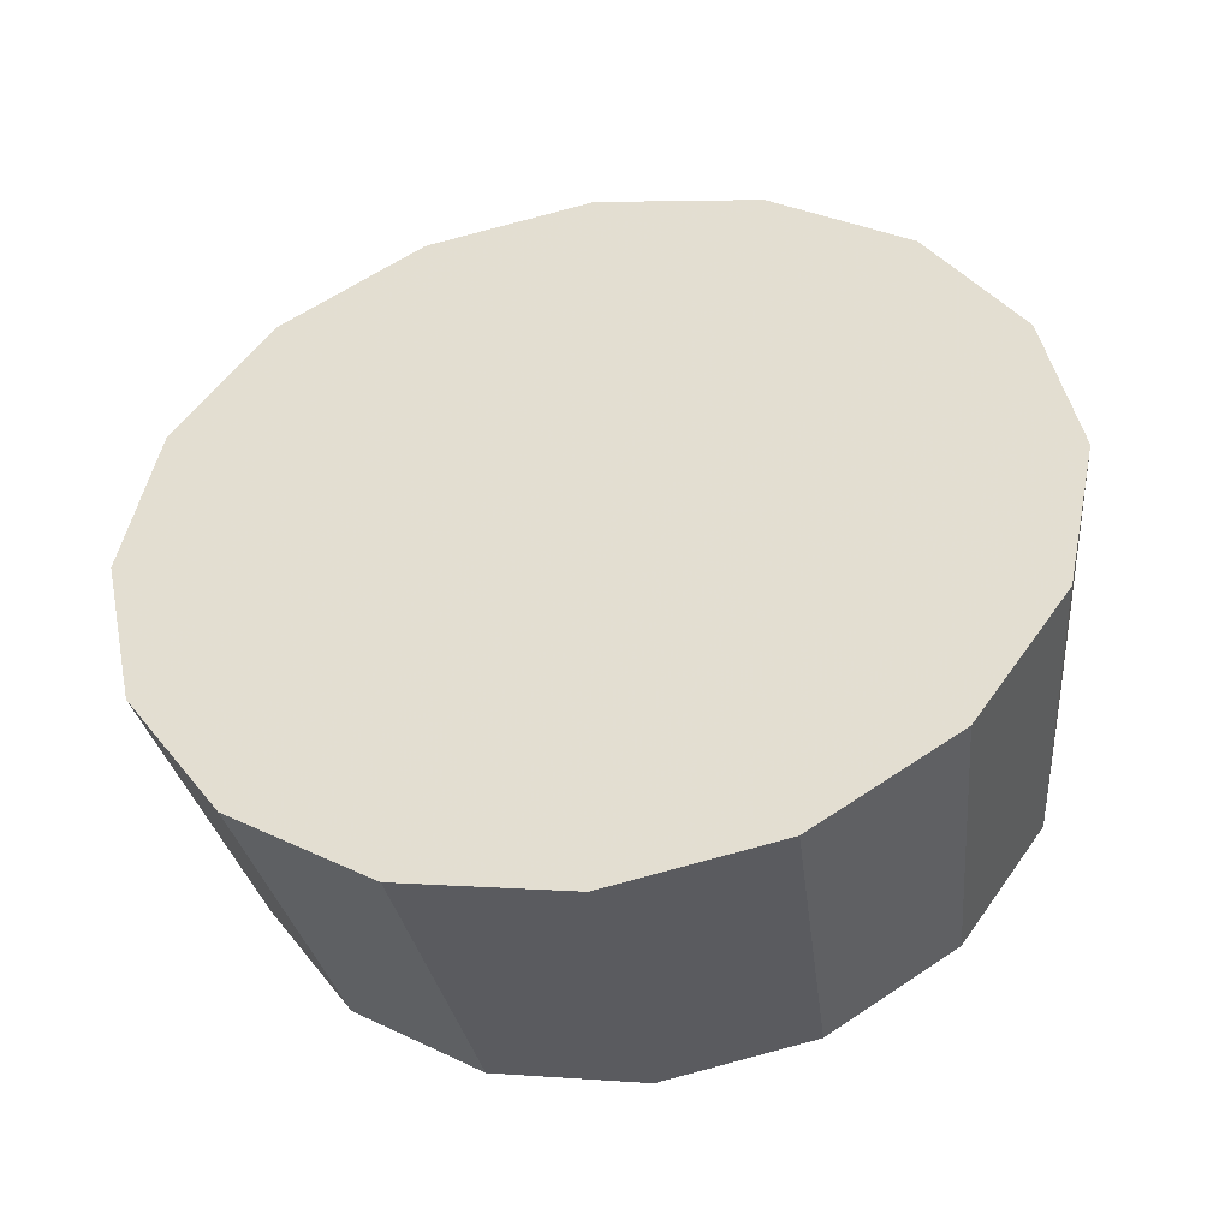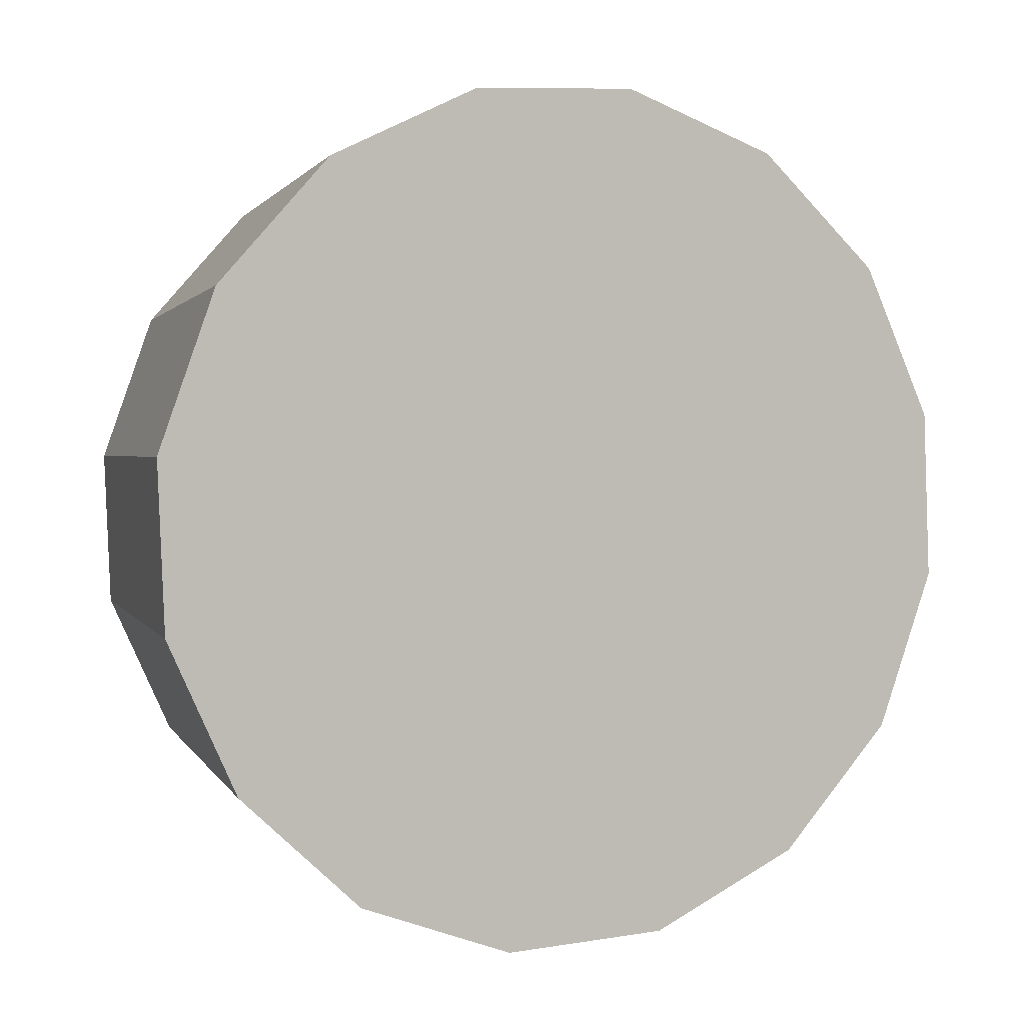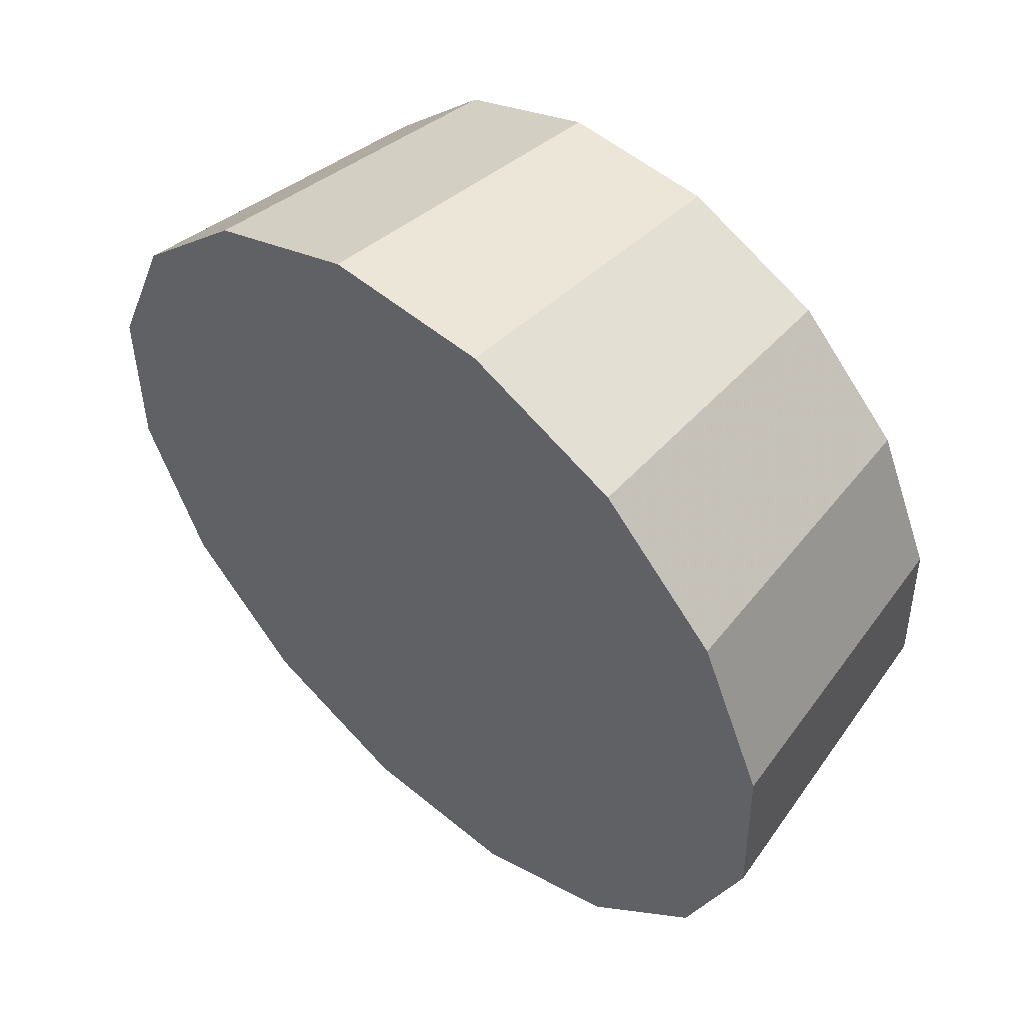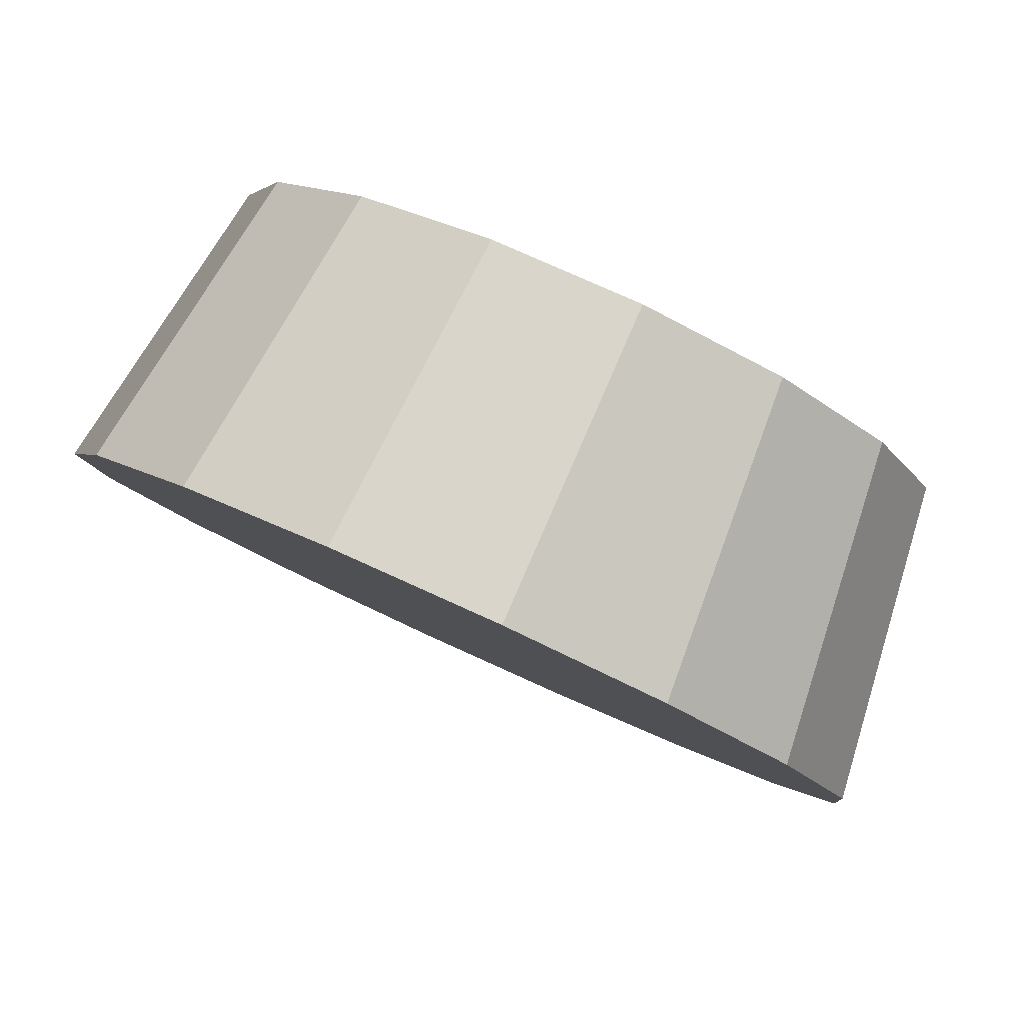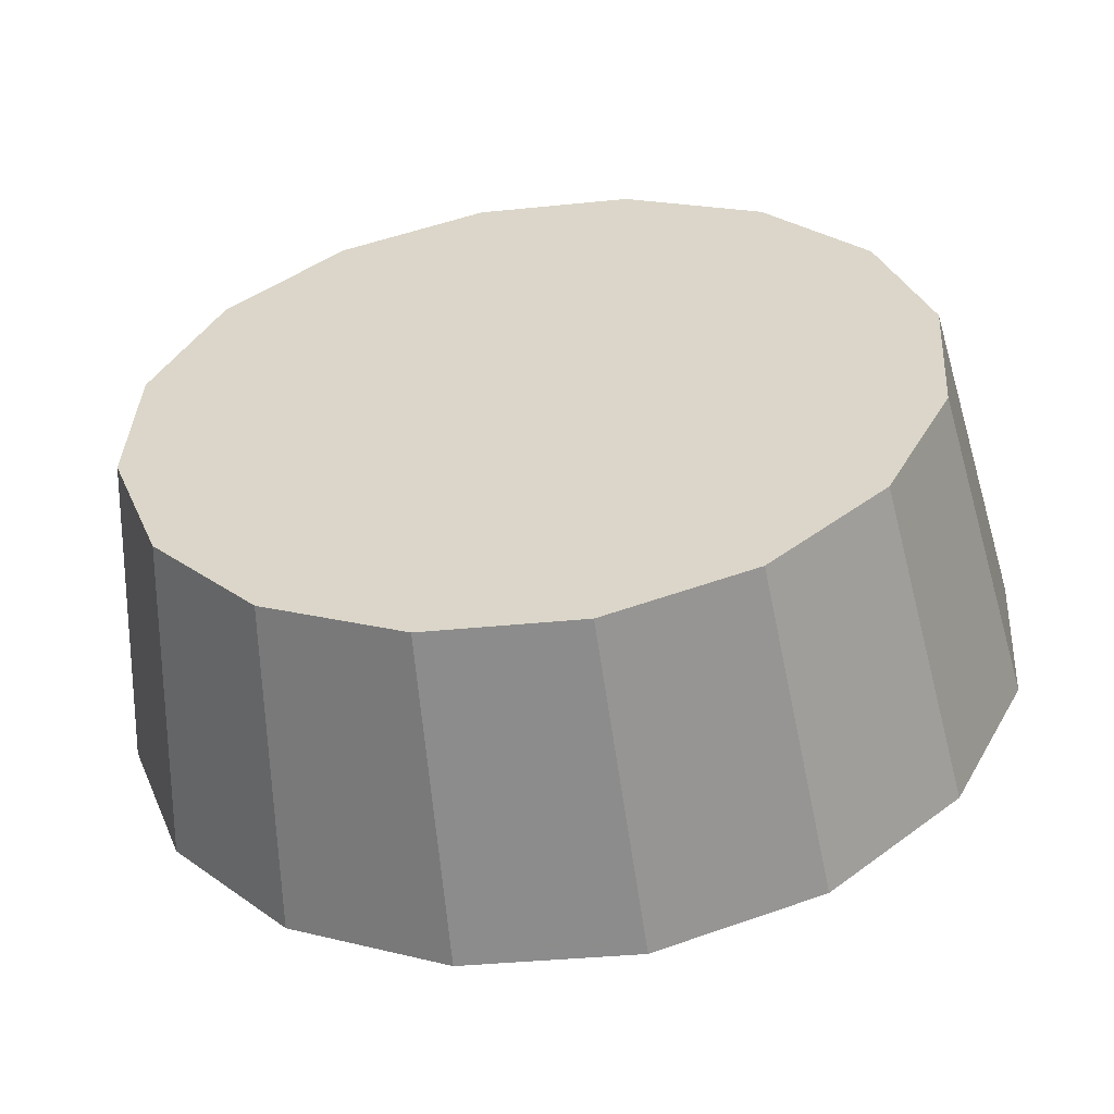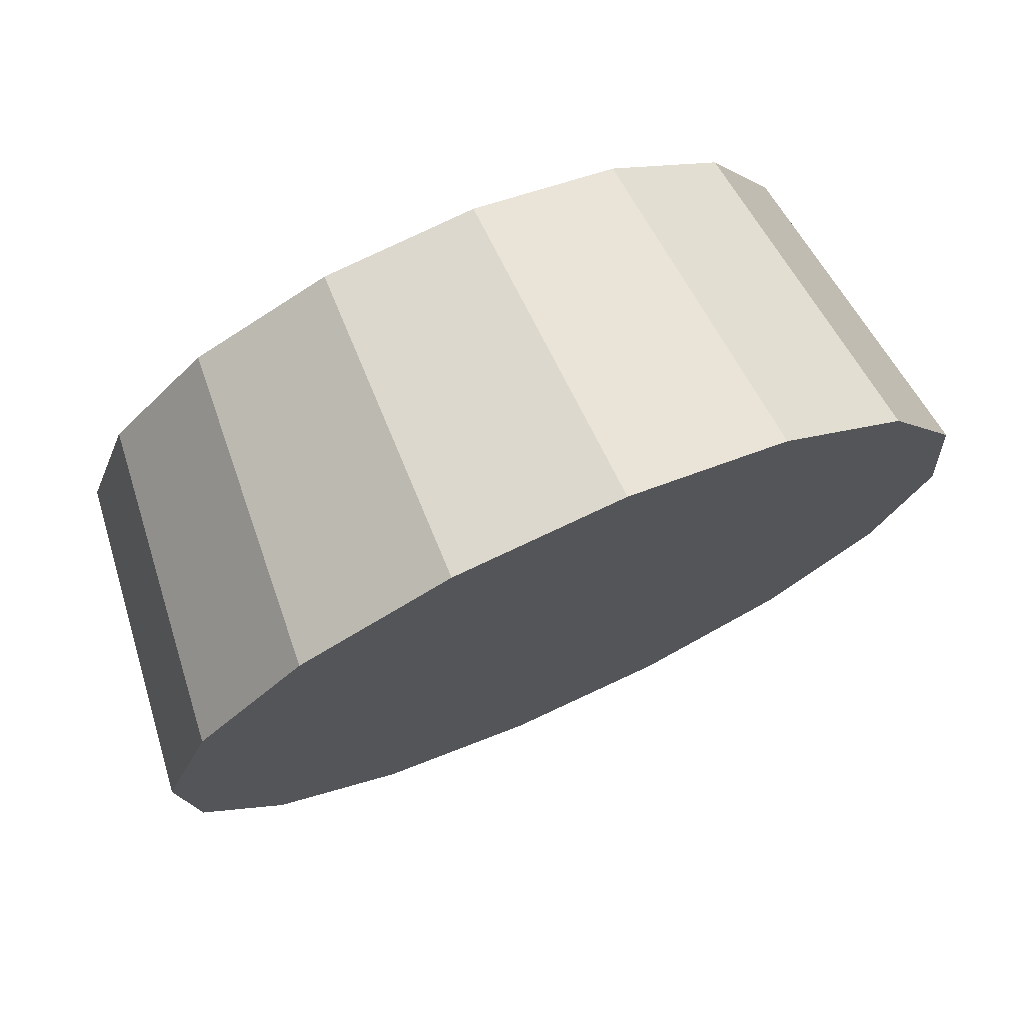
<metadata>
{"format":"obj","ext":"obj","renderer":"f3d","projection":"perspective","resolution":1024,"background":"white","views":[{"elev":-44.8,"azim":146.9,"up":"+Y"},{"elev":-51.8,"azim":50.2,"up":"+Z"},{"elev":-30.1,"azim":172.4,"up":"+Z"},{"elev":-42.4,"azim":-127.4,"up":"+Z"},{"elev":75.5,"azim":79.0,"up":"+Z"},{"elev":21.2,"azim":52.7,"up":"+Z"}]}
</metadata>
<code>
v 2.175 0.1868 2.992
v 2.171 0.2152 2.988
v 2.16 0.2393 2.977
v 2.142 0.2554 2.961
v 2.121 0.261 2.942
v 2.1 0.2554 2.922
v 2.083 0.2393 2.906
v 2.071 0.2152 2.895
v 2.067 0.1868 2.891
v 2.071 0.1584 2.895
v 2.083 0.1343 2.906
v 2.1 0.1182 2.922
v 2.121 0.1126 2.942
v 2.142 0.1182 2.961
v 2.16 0.1343 2.977
v 2.171 0.1584 2.988
v 2.121 0.1868 2.942
v 2.121 0.1868 2.942
v 2.121 0.1868 2.942
v 2.121 0.1868 2.942
v 2.121 0.1868 2.942
v 2.121 0.1868 2.942
v 2.121 0.1868 2.942
v 2.121 0.1868 2.942
v 2.121 0.1868 2.942
v 2.121 0.1868 2.942
v 2.121 0.1868 2.942
v 2.121 0.1868 2.942
v 2.121 0.1868 2.942
v 2.121 0.1868 2.942
v 2.121 0.1868 2.942
v 2.121 0.1868 2.942
v 2.132 0.1868 3.027
v 2.129 0.2121 3.023
v 2.118 0.2335 3.013
v 2.102 0.2478 2.999
v 2.084 0.2528 2.982
v 2.065 0.2478 2.965
v 2.05 0.2335 2.95
v 2.039 0.2121 2.94
v 2.036 0.1868 2.937
v 2.039 0.1616 2.94
v 2.05 0.1401 2.95
v 2.065 0.1258 2.965
v 2.084 0.1208 2.982
v 2.102 0.1258 2.999
v 2.118 0.1401 3.013
v 2.129 0.1616 3.023
v 2.084 0.1868 2.982
v 2.084 0.1868 2.982
v 2.084 0.1868 2.982
v 2.084 0.1868 2.982
v 2.084 0.1868 2.982
v 2.084 0.1868 2.982
v 2.084 0.1868 2.982
v 2.084 0.1868 2.982
v 2.084 0.1868 2.982
v 2.084 0.1868 2.982
v 2.084 0.1868 2.982
v 2.084 0.1868 2.982
v 2.084 0.1868 2.982
v 2.084 0.1868 2.982
v 2.084 0.1868 2.982
v 2.084 0.1868 2.982
f 33 34 49
f 49 34 50
f 34 35 50
f 50 35 51
f 35 36 51
f 51 36 52
f 36 37 52
f 52 37 53
f 37 38 53
f 53 38 54
f 38 39 54
f 54 39 55
f 39 40 55
f 55 40 56
f 40 41 56
f 56 41 57
f 41 42 57
f 57 42 58
f 42 43 58
f 58 43 59
f 43 44 59
f 59 44 60
f 44 45 60
f 60 45 61
f 45 46 61
f 61 46 62
f 46 47 62
f 62 47 63
f 47 48 63
f 63 48 64
f 48 33 64
f 64 33 49
f 2 1 17
f 2 17 18
f 3 2 18
f 3 18 19
f 4 3 19
f 4 19 20
f 5 4 20
f 5 20 21
f 6 5 21
f 6 21 22
f 7 6 22
f 7 22 23
f 8 7 23
f 8 23 24
f 9 8 24
f 9 24 25
f 10 9 25
f 10 25 26
f 11 10 26
f 11 26 27
f 12 11 27
f 12 27 28
f 13 12 28
f 13 28 29
f 14 13 29
f 14 29 30
f 15 14 30
f 15 30 31
f 16 15 31
f 16 31 32
f 1 16 32
f 1 32 17
f 49 50 17
f 17 50 18
f 50 51 18
f 18 51 19
f 51 52 19
f 19 52 20
f 52 53 20
f 20 53 21
f 53 54 21
f 21 54 22
f 54 55 22
f 22 55 23
f 55 56 23
f 23 56 24
f 56 57 24
f 24 57 25
f 57 58 25
f 25 58 26
f 58 59 26
f 26 59 27
f 59 60 27
f 27 60 28
f 60 61 28
f 28 61 29
f 61 62 29
f 29 62 30
f 62 63 30
f 30 63 31
f 63 64 31
f 31 64 32
f 64 49 32
f 32 49 17
f 1 2 33
f 33 2 34
f 2 3 34
f 34 3 35
f 3 4 35
f 35 4 36
f 4 5 36
f 36 5 37
f 5 6 37
f 37 6 38
f 6 7 38
f 38 7 39
f 7 8 39
f 39 8 40
f 8 9 40
f 40 9 41
f 9 10 41
f 41 10 42
f 10 11 42
f 42 11 43
f 11 12 43
f 43 12 44
f 12 13 44
f 44 13 45
f 13 14 45
f 45 14 46
f 14 15 46
f 46 15 47
f 15 16 47
f 47 16 48
f 16 1 48
f 48 1 33

</code>
